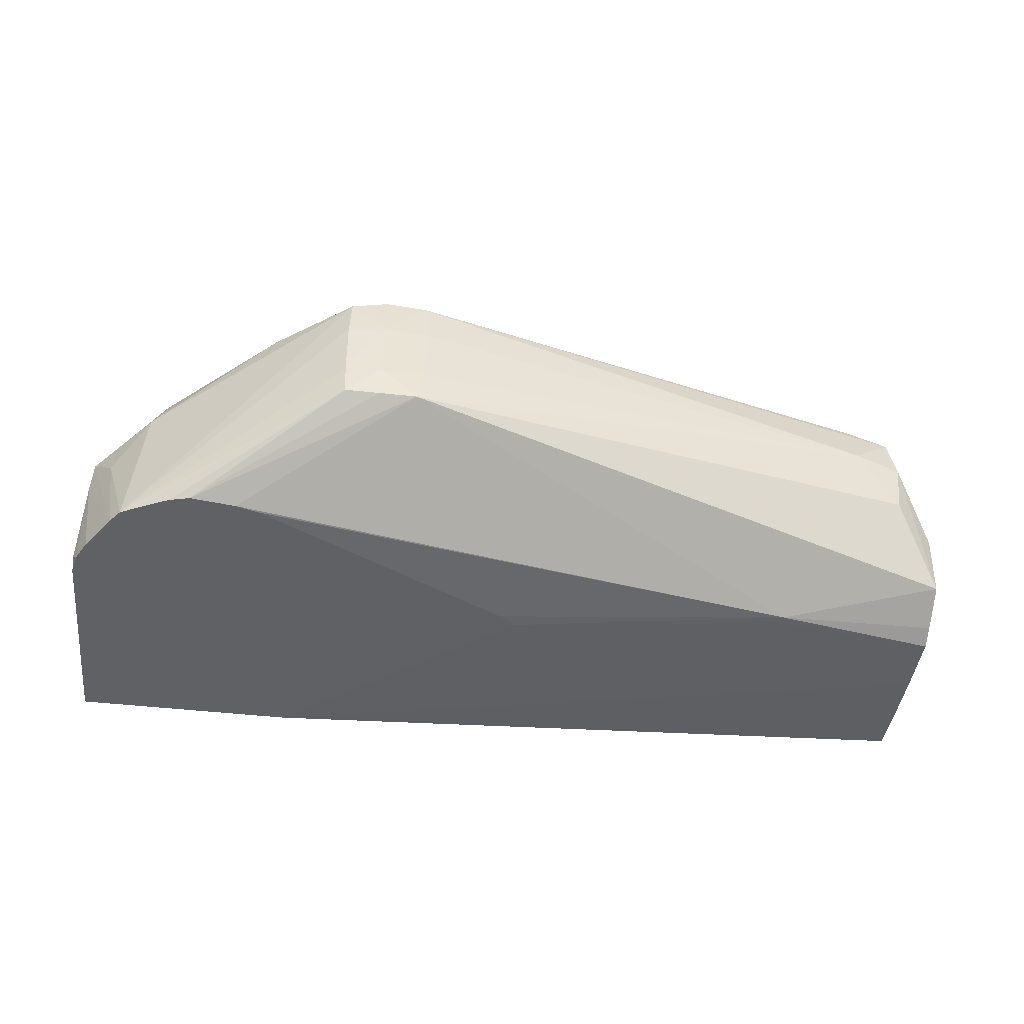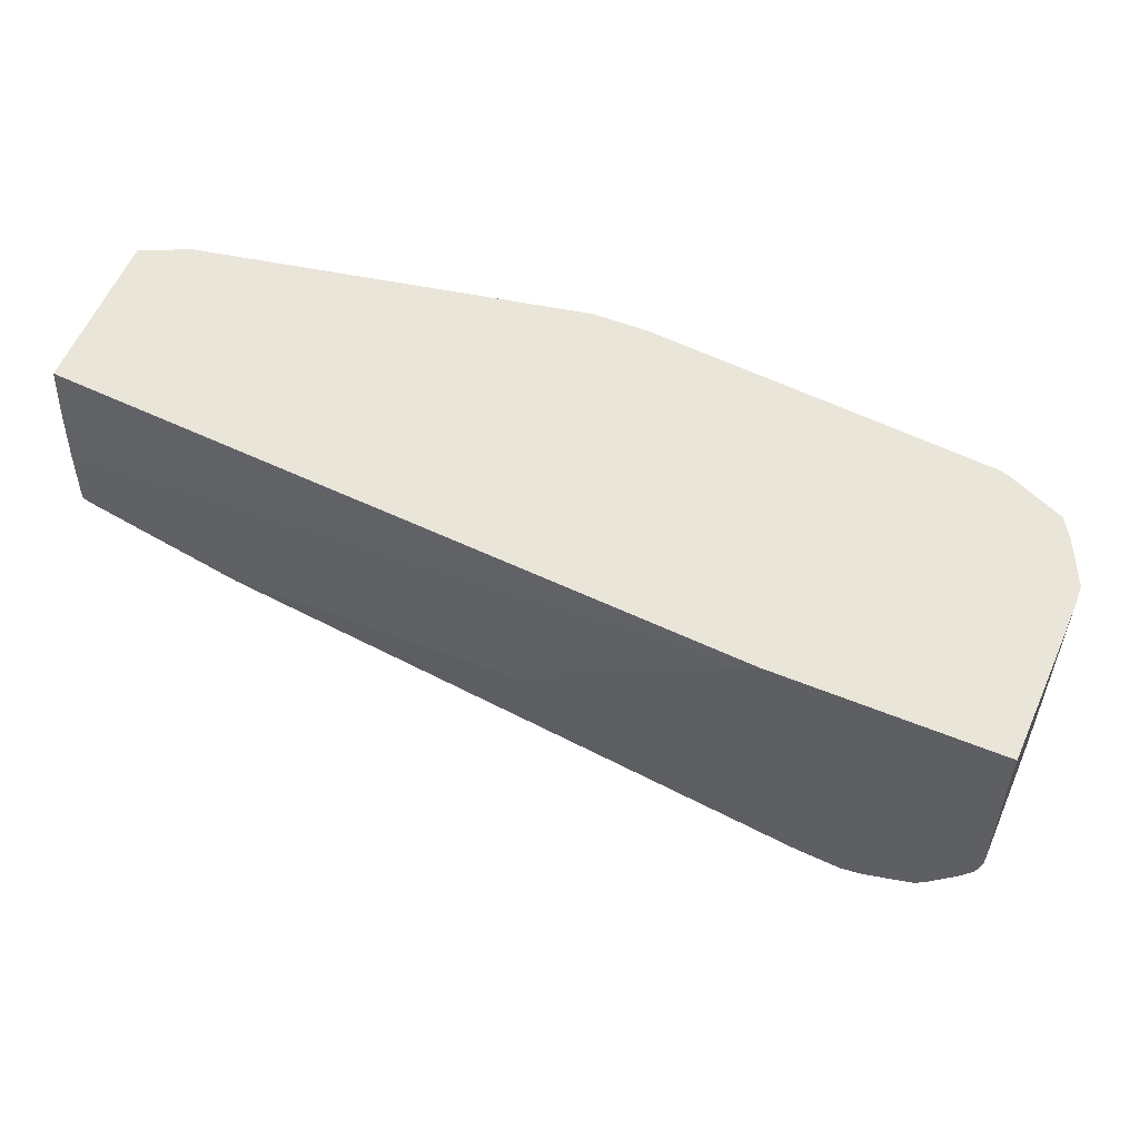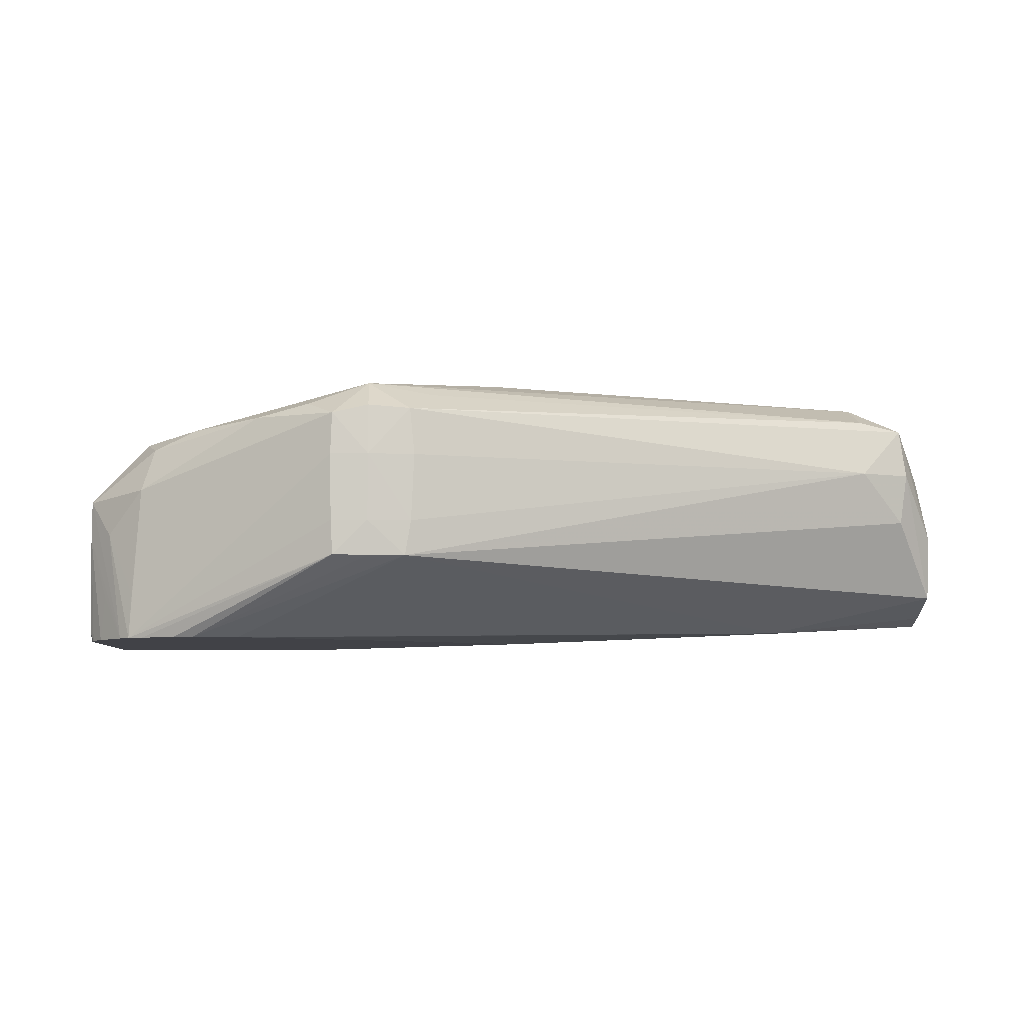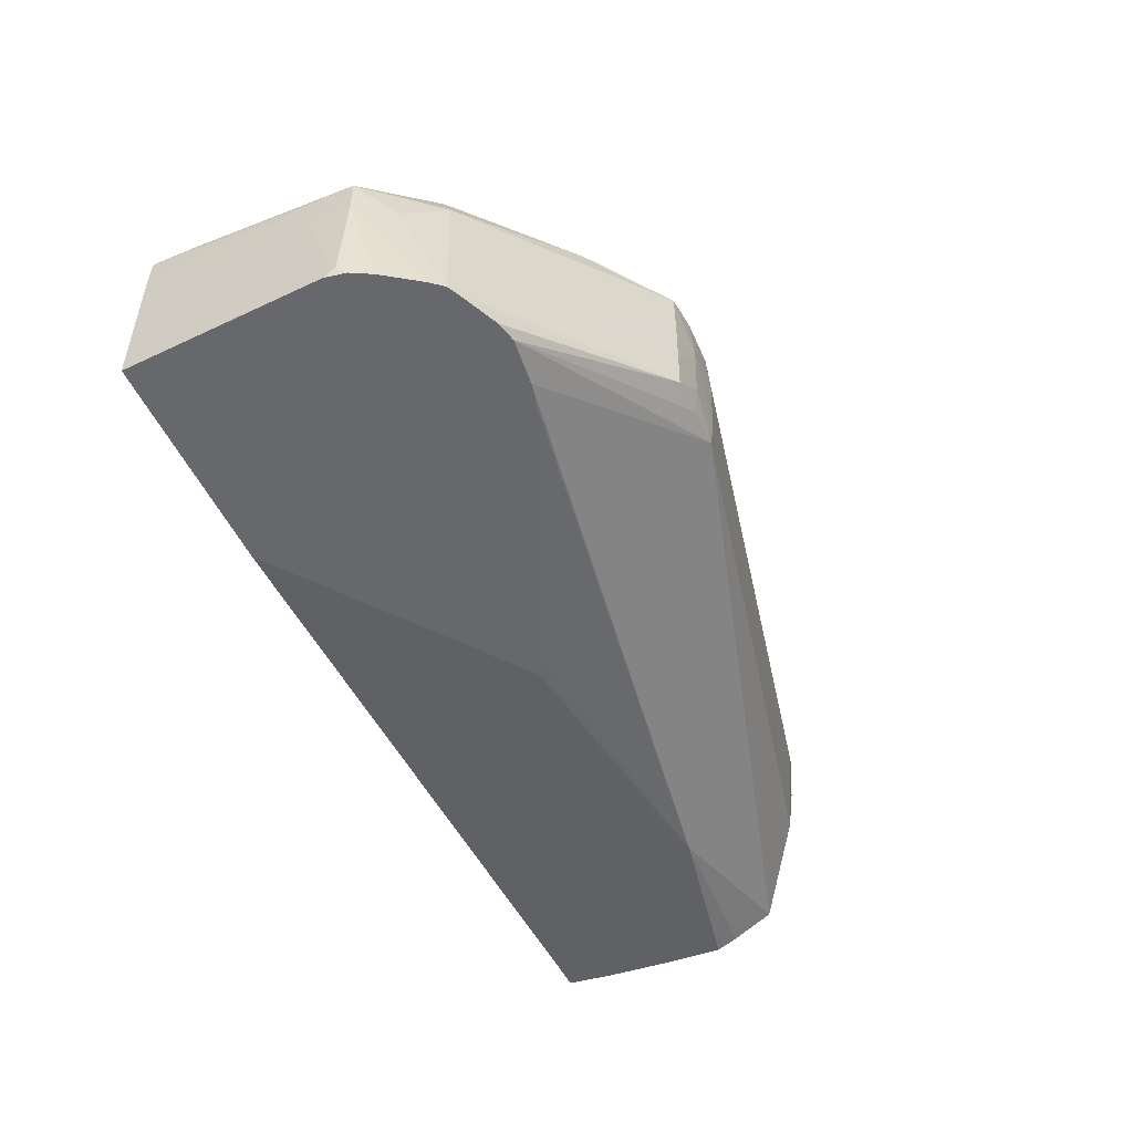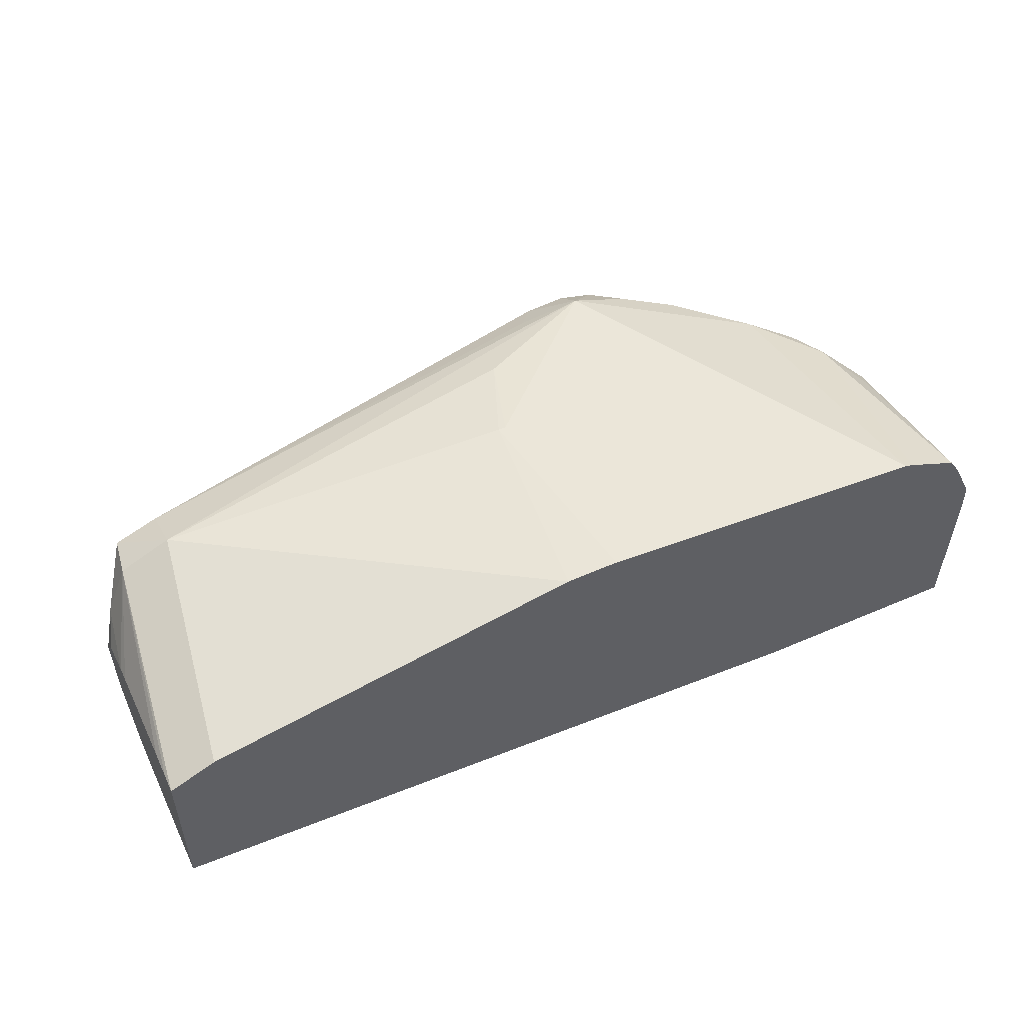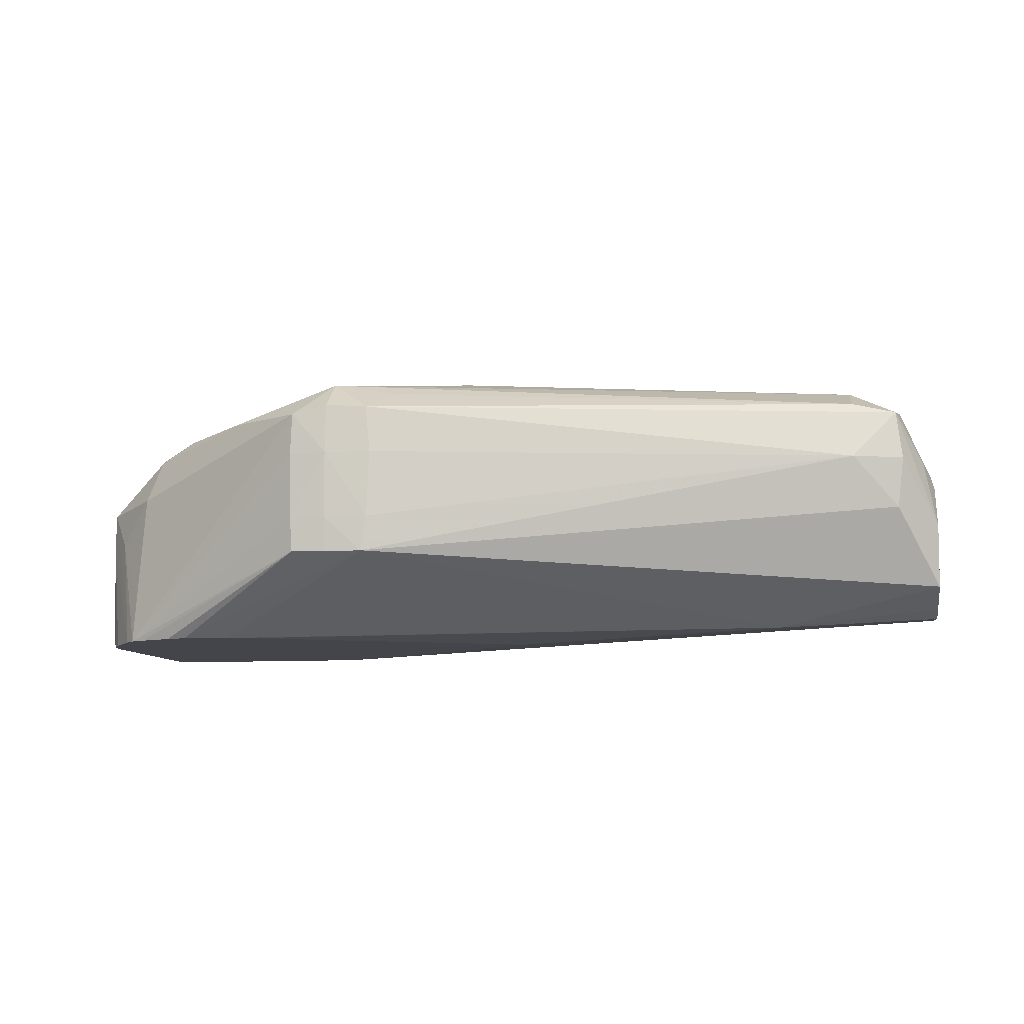
<metadata>
{"format":"obj","ext":"obj","renderer":"f3d","projection":"perspective","resolution":1024,"background":"white","views":[{"elev":-48.3,"azim":-7.0,"up":"+Z"},{"elev":58.4,"azim":-157.3,"up":"+Y"},{"elev":-6.8,"azim":-4.2,"up":"+Z"},{"elev":-52.5,"azim":-65.1,"up":"+Z"},{"elev":51.1,"azim":154.8,"up":"+Z"},{"elev":-9.2,"azim":9.4,"up":"+Z"}]}
</metadata>
<code>
v -0.02135 0.02048 0.09642
v -0.02135 0.02048 0.0929
v -0.0224 0.02048 0.0969
v -0.02215 0.01495 0.09731
v -0.02135 0.02005 0.09642
v -0.02135 0.01947 0.09276
v -0.03703 0.02048 0.09201
v -0.02332 0.01495 0.09784
v -0.03094 0.02048 0.09858
v -0.02229 0.01399 0.09716
v -0.02163 0.01495 0.09606
v -0.02135 0.01662 0.09599
v -0.02135 0.01699 0.09606
v -0.02135 0.01942 0.09638
v -0.02135 0.01796 0.0926
v -0.04201 0.02048 0.09201
v -0.02332 0.01646 0.0924
v -0.02514 0.01587 0.09227
v -0.03162 0.01646 0.09201
v -0.02332 0.01383 0.09737
v -0.03152 0.01555 0.09835
v -0.03236 0.01344 0.09807
v -0.03538 0.01193 0.09783
v -0.03214 0.02048 0.09861
v -0.02216 0.01389 0.09606
v -0.02135 0.01485 0.09457
v -0.03443 0.01112 0.09712
v -0.02332 0.01348 0.09606
v -0.02135 0.01564 0.09556
v -0.02135 0.01646 0.0925
v -0.04214 0.01646 0.09201
v -0.04204 0.02048 0.09304
v -0.02514 0.01567 0.09227
v -0.032 0.01621 0.09201
v -0.03391 0.01184 0.09755
v -0.03169 0.01555 0.09835
v -0.0399 0.02048 0.09805
v -0.03954 0.01389 0.09697
v -0.03796 0.01247 0.09708
v -0.03678 0.01196 0.09733
v -0.0362 0.01114 0.097
v -0.03538 0.01111 0.09718
v -0.02229 0.01399 0.09491
v -0.02135 0.01507 0.09313
v -0.03538 0.01103 0.09606
v -0.03433 0.01109 0.09606
v -0.0344 0.01111 0.09455
v -0.03453 0.01115 0.09376
v -0.02135 0.01599 0.09268
v -0.04216 0.01596 0.09201
v -0.04208 0.02048 0.09455
v -0.0384 0.01343 0.09201
v -0.03789 0.01355 0.09201
v -0.0401 0.02048 0.09799
v -0.04083 0.01547 0.09685
v -0.04054 0.01447 0.09658
v -0.04082 0.01414 0.09557
v -0.04101 0.01394 0.09201
v -0.03623 0.01112 0.09606
v -0.0362 0.01114 0.09455
v -0.03538 0.01107 0.09455
v -0.03538 0.01114 0.09375
v -0.03944 0.01331 0.09201
v -0.04217 0.0157 0.09221
v -0.04217 0.01575 0.09221
v -0.04206 0.01548 0.09201
v -0.0421 0.02048 0.09555
v -0.04134 0.02048 0.09746
v -0.0417 0.01646 0.09618
v -0.04219 0.01562 0.09542
v -0.04165 0.01485 0.09455
v -0.04097 0.01401 0.09304
v -0.04125 0.01423 0.09201
v -0.04067 0.01378 0.09201
v -0.03616 0.01116 0.09377
v -0.0399 0.01343 0.09201
v -0.04219 0.0156 0.09455
v -0.04219 0.01655 0.09448
v -0.04182 0.01505 0.09201
v -0.04209 0.02048 0.09606
v -0.04217 0.01749 0.09494
v -0.04217 0.01749 0.09535
v -0.0416 0.02048 0.09705
v -0.04207 0.01947 0.09606
v -0.04219 0.01646 0.09543
v -0.04172 0.01491 0.09304
f 1 2 7
f 1 7 16
f 1 16 32
f 1 32 51
f 1 51 67
f 1 67 80
f 1 80 83
f 1 83 68
f 1 68 54
f 1 54 37
f 1 37 24
f 1 24 9
f 1 9 3
f 1 3 4
f 1 4 5
f 1 5 14
f 1 14 13
f 1 13 12
f 1 12 29
f 1 29 26
f 1 26 44
f 1 44 49
f 1 49 30
f 1 30 15
f 1 15 6
f 1 6 2
f 2 6 7
f 3 8 4
f 3 9 8
f 4 10 11
f 4 11 12
f 4 12 13
f 4 13 14
f 4 14 5
f 4 8 10
f 6 15 7
f 7 15 17
f 7 17 18
f 7 18 19
f 7 19 34
f 7 34 53
f 7 53 52
f 7 52 63
f 7 63 76
f 7 76 74
f 7 74 58
f 7 58 73
f 7 73 79
f 7 79 66
f 7 66 50
f 7 50 31
f 7 31 16
f 8 20 10
f 8 9 21
f 8 21 22
f 8 22 23
f 8 23 20
f 9 24 21
f 10 25 26
f 10 26 11
f 10 20 27
f 10 27 28
f 10 28 25
f 11 26 29
f 11 29 12
f 15 30 17
f 16 31 32
f 17 30 18
f 18 30 33
f 18 33 19
f 19 33 34
f 20 23 35
f 20 35 27
f 21 24 36
f 21 36 22
f 22 36 23
f 23 37 38
f 23 38 39
f 23 39 40
f 23 40 41
f 23 41 42
f 23 42 27
f 23 27 35
f 23 36 37
f 24 37 36
f 25 28 43
f 25 43 44
f 25 44 26
f 27 42 45
f 27 45 46
f 27 46 28
f 28 46 47
f 28 47 48
f 28 48 43
f 30 49 33
f 31 50 32
f 32 50 51
f 33 49 44
f 33 44 48
f 33 48 52
f 33 52 53
f 33 53 34
f 37 54 55
f 37 55 38
f 38 55 56
f 38 56 39
f 39 56 57
f 39 57 41
f 39 41 40
f 41 57 58
f 41 58 59
f 41 59 45
f 41 45 42
f 43 48 44
f 45 59 60
f 45 60 61
f 45 61 47
f 45 47 46
f 47 61 48
f 48 61 62
f 48 62 63
f 48 63 52
f 50 64 65
f 50 65 51
f 50 66 64
f 51 65 67
f 54 68 55
f 55 68 69
f 55 69 70
f 55 70 56
f 56 70 57
f 57 70 71
f 57 71 72
f 57 72 58
f 58 72 71
f 58 71 73
f 58 74 75
f 58 75 60
f 58 60 59
f 60 75 61
f 61 75 62
f 62 75 63
f 63 75 76
f 64 77 78
f 64 78 65
f 64 66 77
f 65 78 67
f 66 79 77
f 67 78 81
f 67 81 82
f 67 82 80
f 68 83 70
f 68 70 69
f 70 83 84
f 70 84 80
f 70 80 85
f 70 85 77
f 70 77 73
f 70 73 71
f 73 77 86
f 73 86 79
f 74 76 75
f 77 79 86
f 77 85 78
f 78 85 82
f 78 82 81
f 80 82 85
f 80 84 83

</code>
